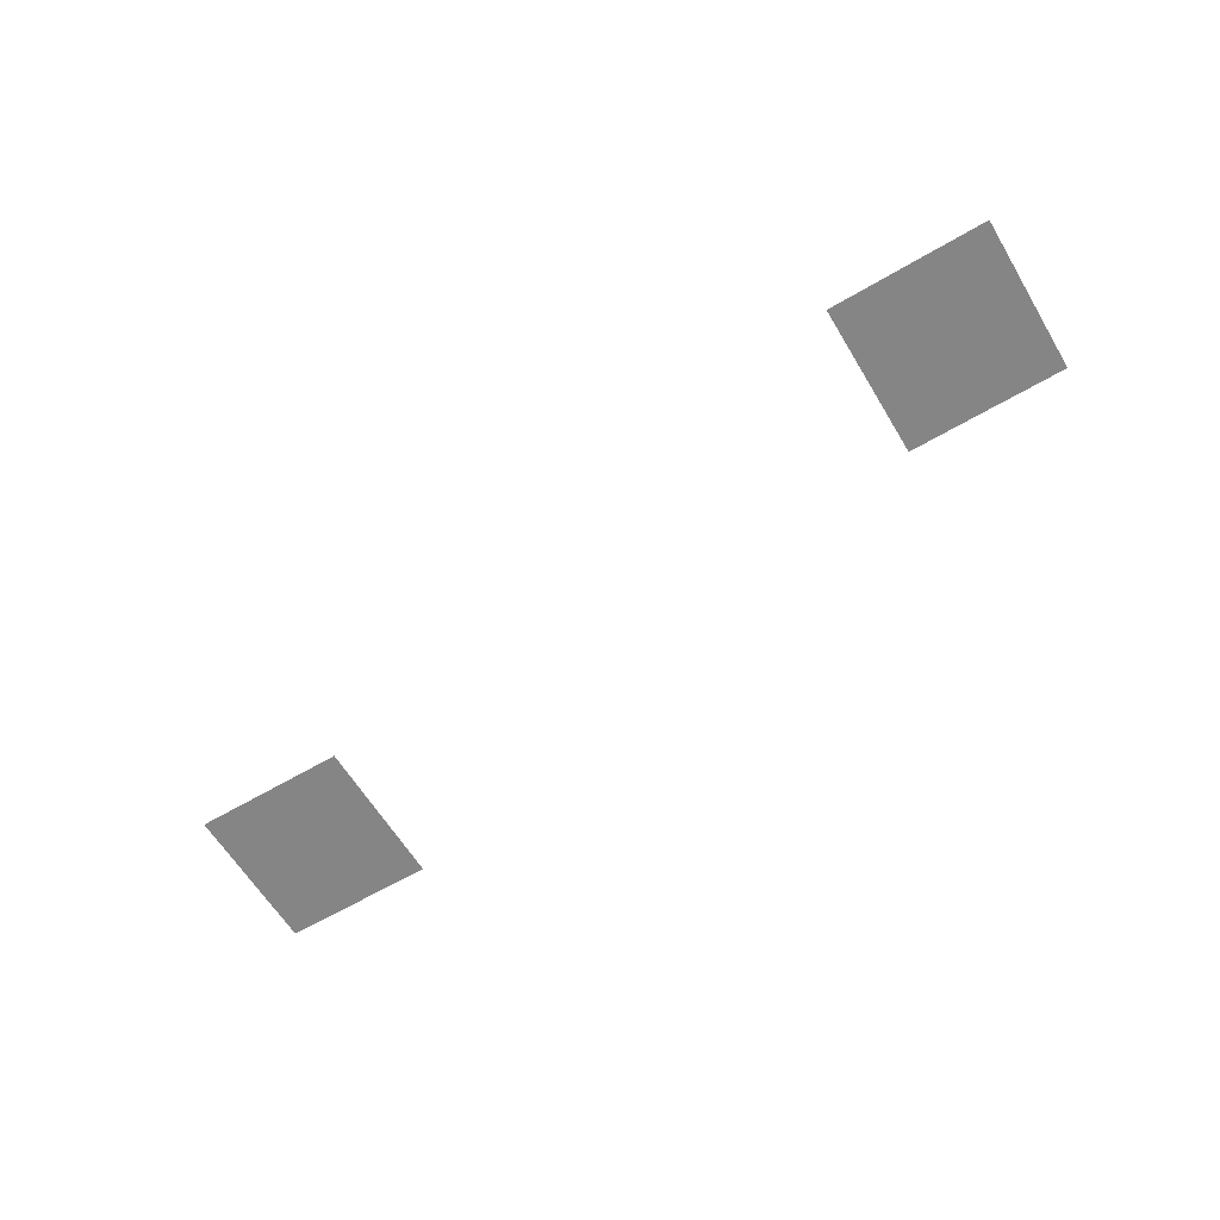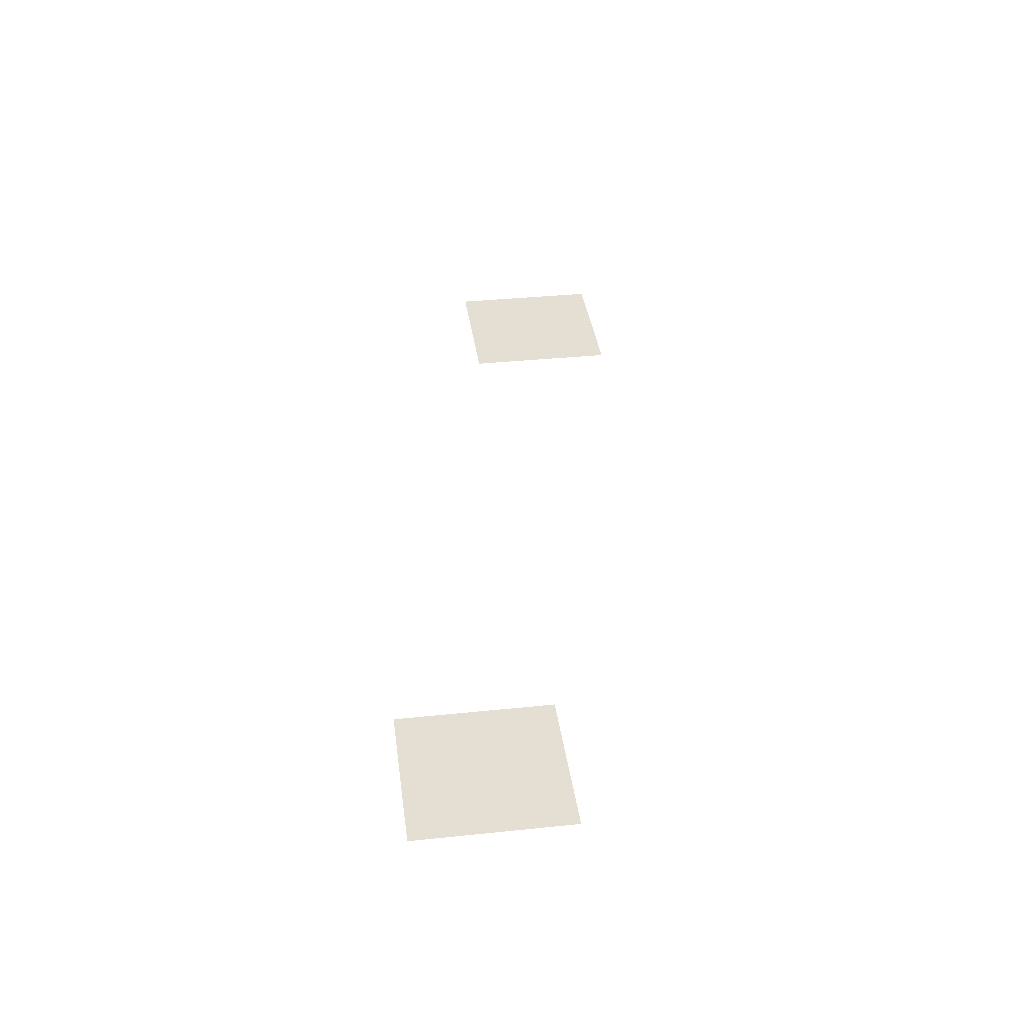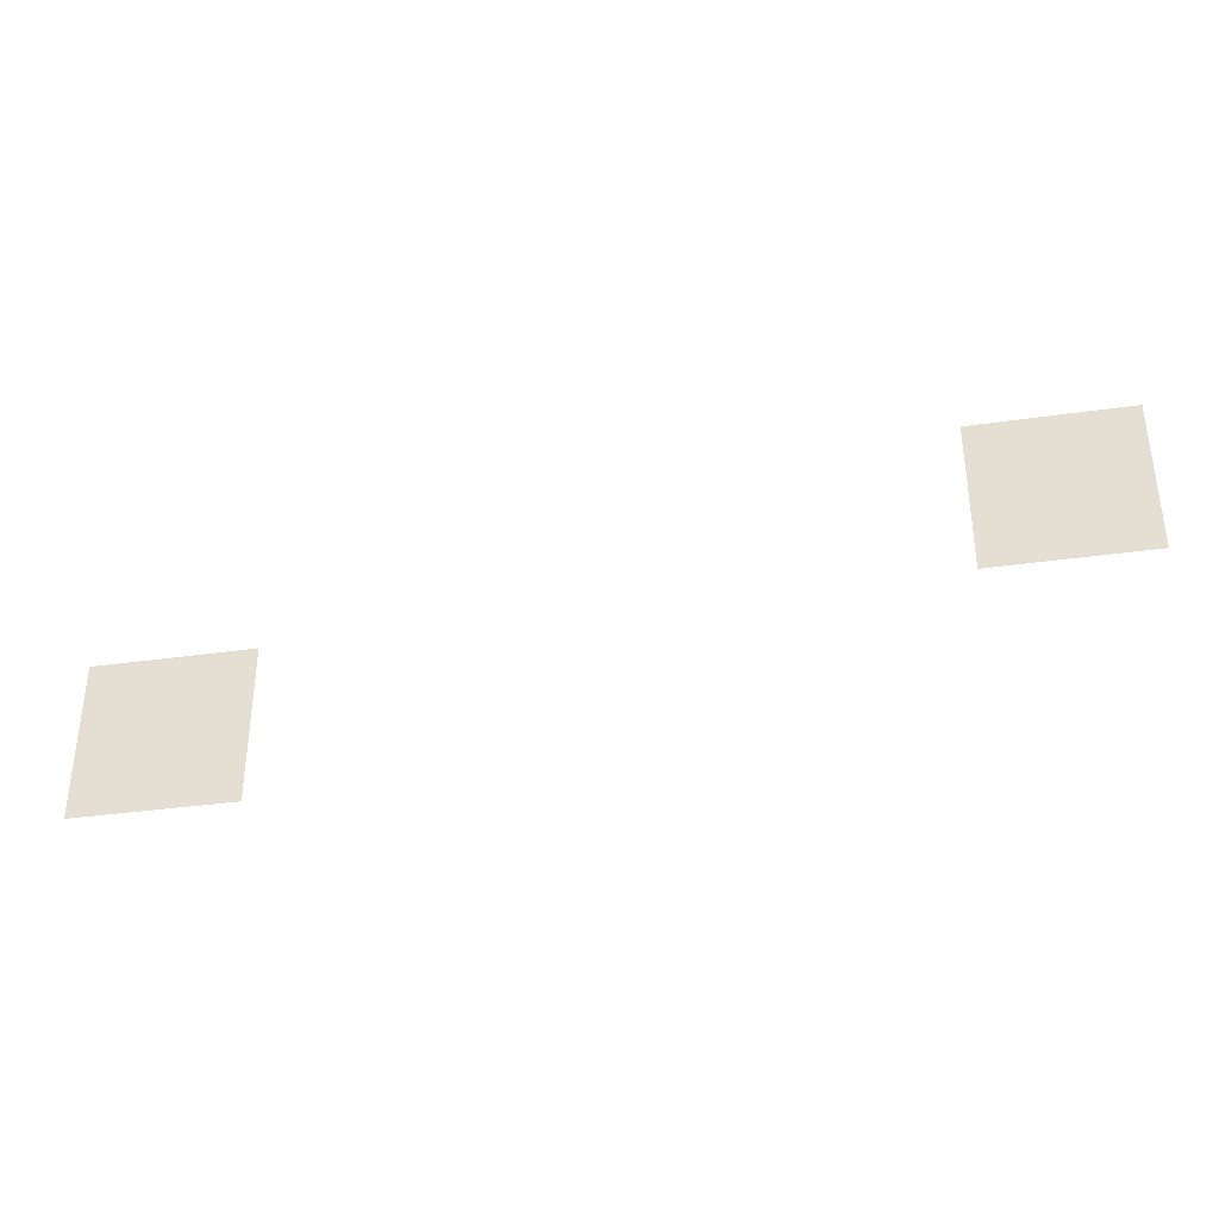
<metadata>
{"format":"obj","ext":"obj","renderer":"f3d","projection":"perspective","resolution":1024,"background":"white","views":[{"elev":-61.7,"azim":-149.0,"up":"+Z"},{"elev":37.0,"azim":-97.6,"up":"+Z"},{"elev":-36.1,"azim":-169.4,"up":"+Y"}]}
</metadata>
<code>
v -176 -304 0
v -192 -304 0
v -192 -288 0
v -176 -288 0
v -96 -320 0
v -112 -320 0
v -112 -304 0
v -96 -304 0
g Vila_mesh_0009
f 1 2 3 4
f 5 6 7 8

</code>
